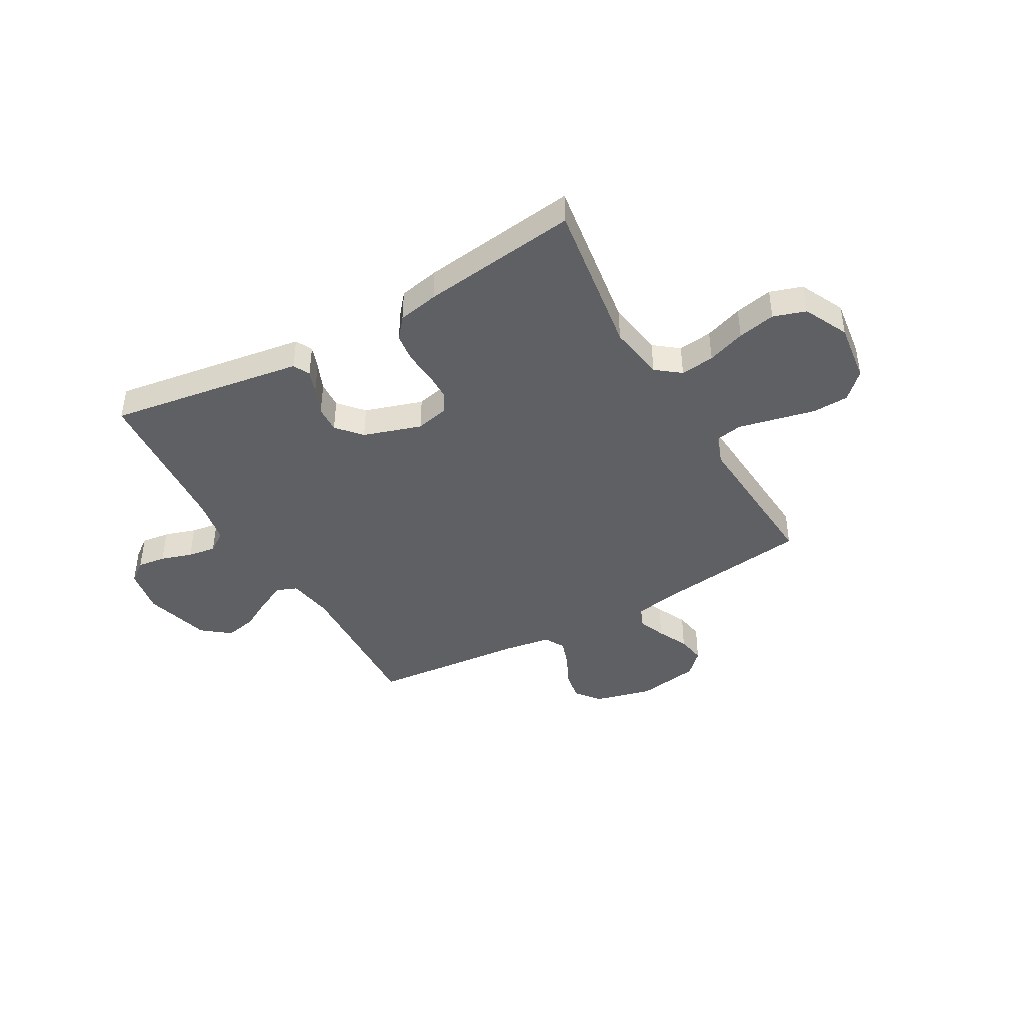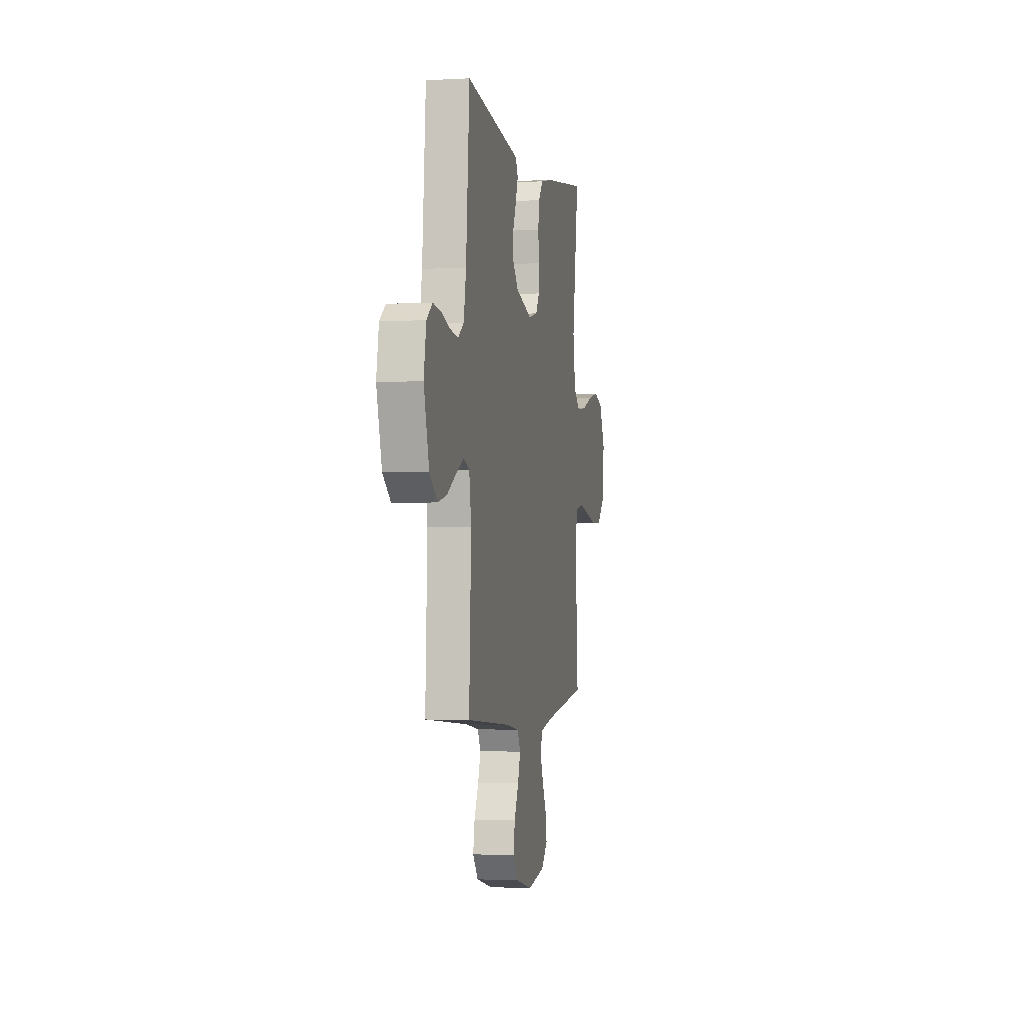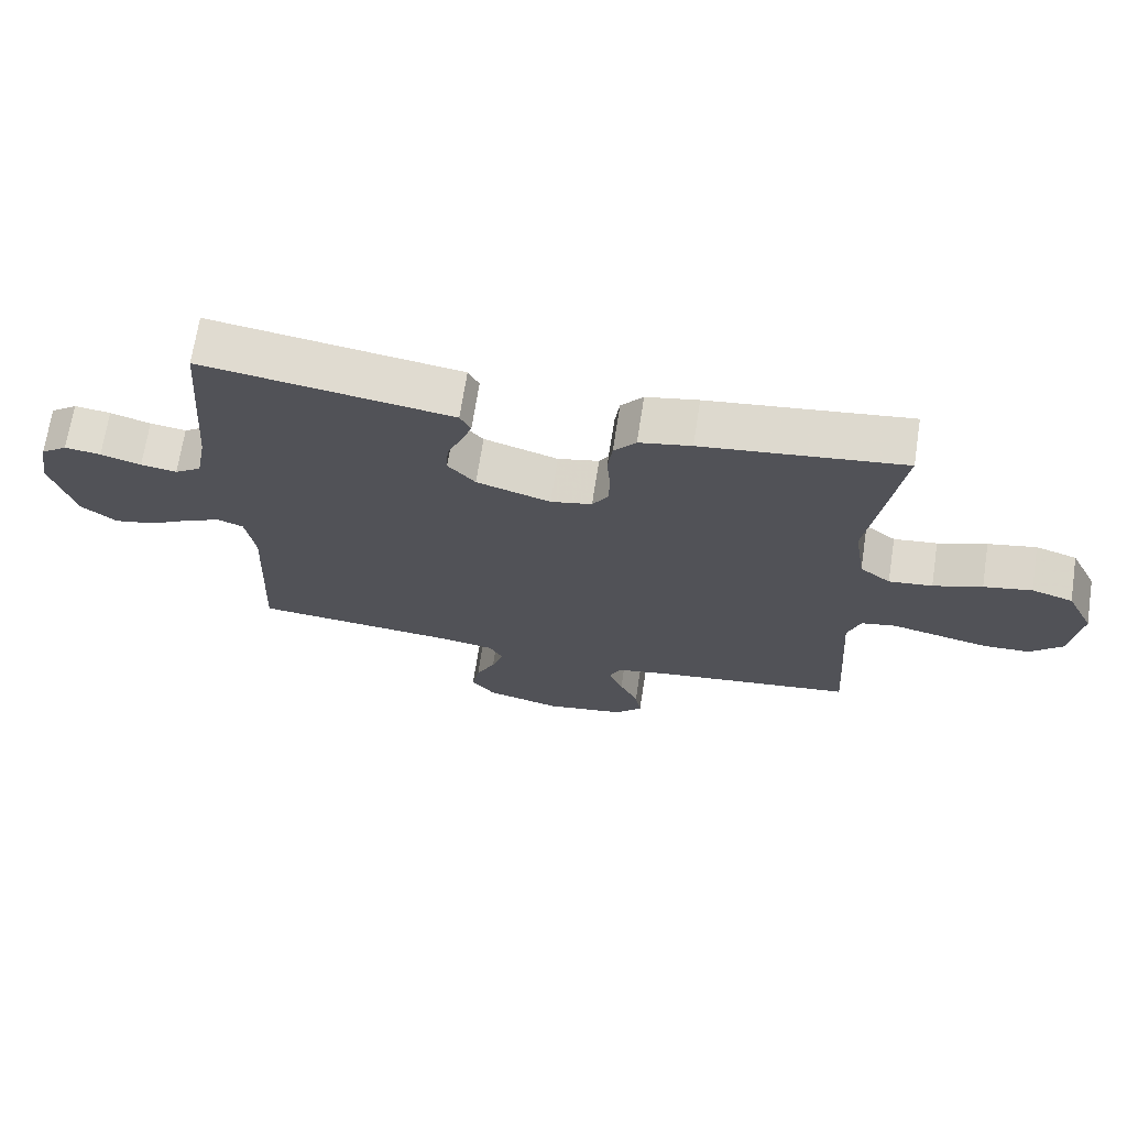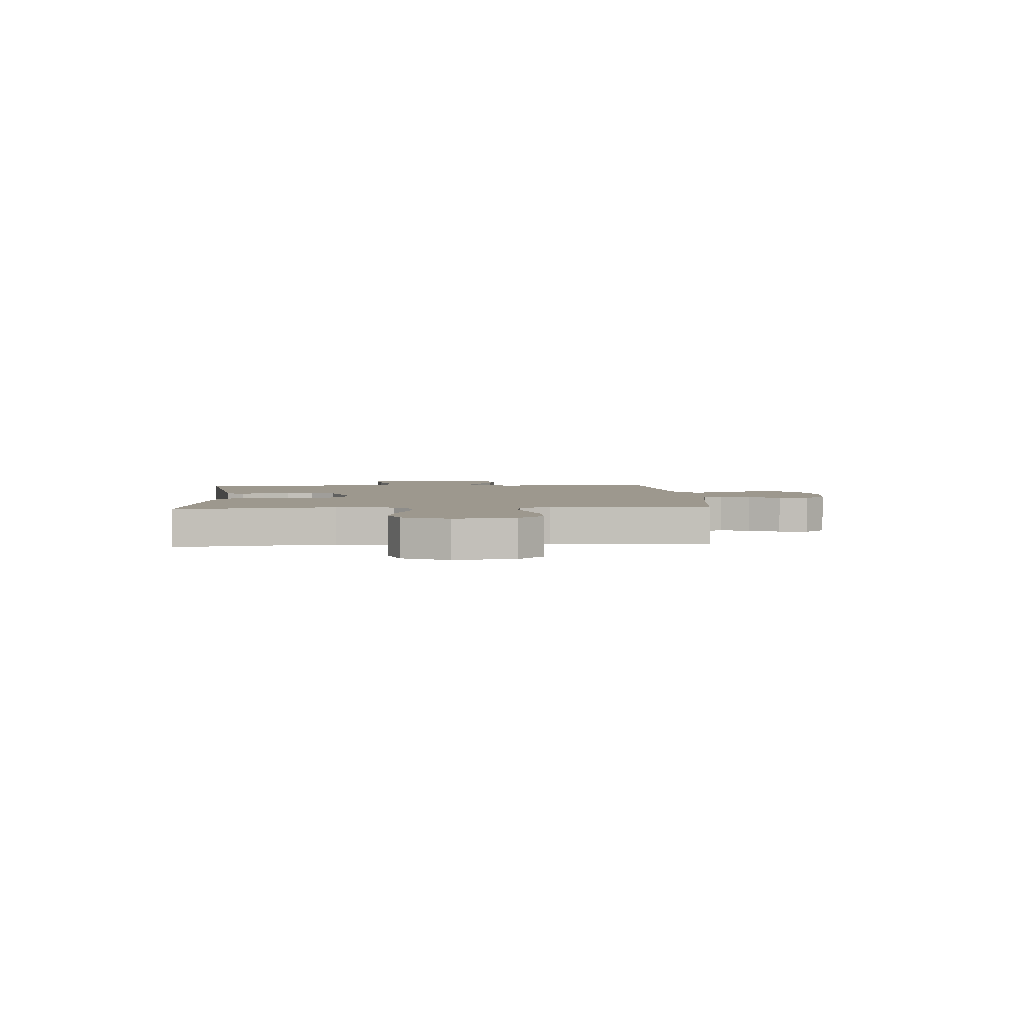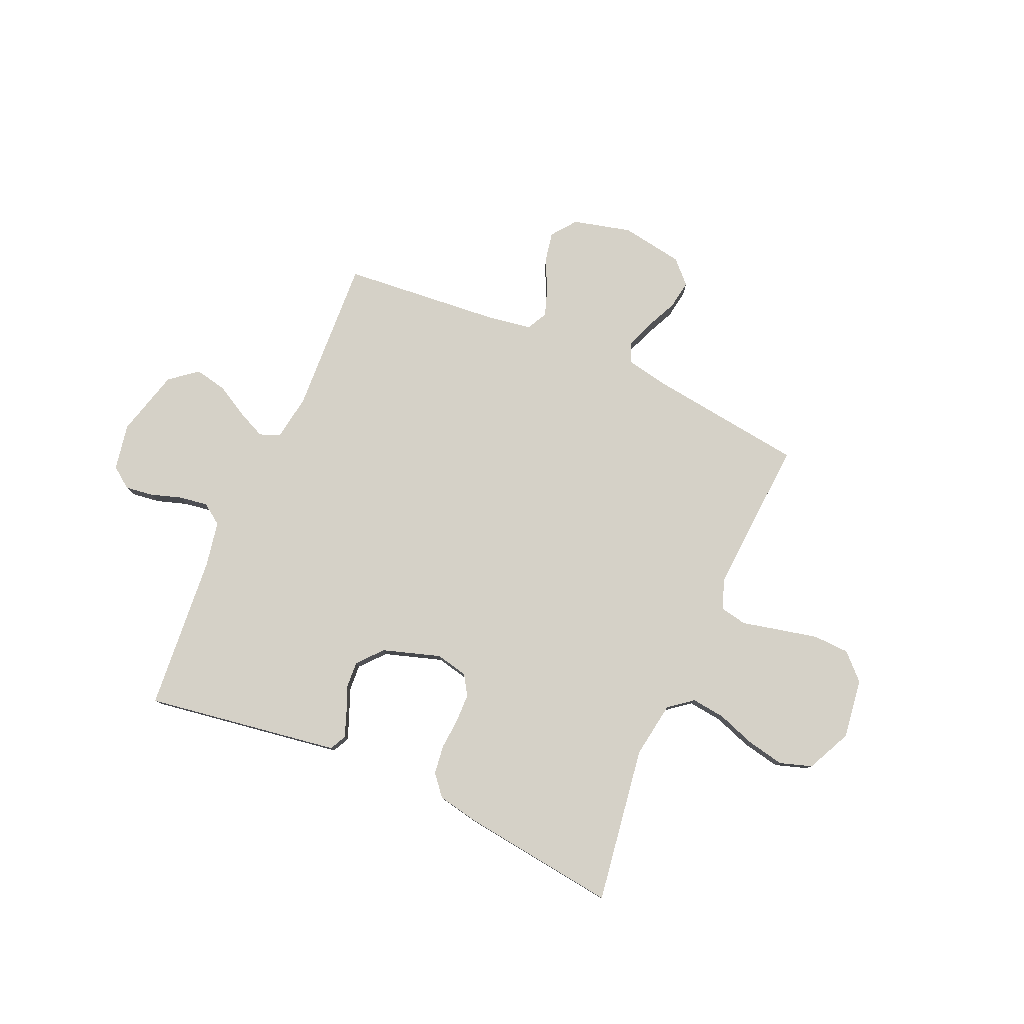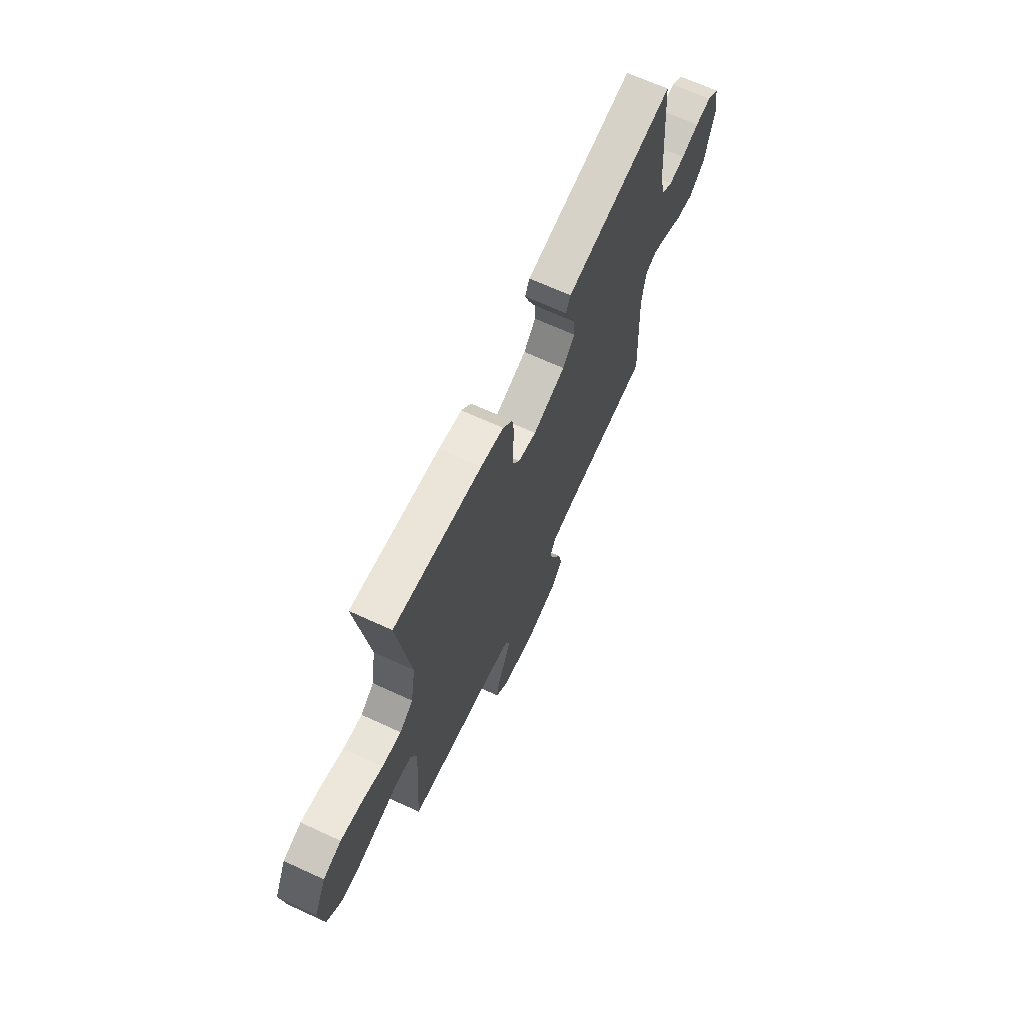
<metadata>
{"format":"obj","ext":"obj","renderer":"f3d","projection":"perspective","resolution":1024,"background":"white","views":[{"elev":-42.2,"azim":29.6,"up":"+Y"},{"elev":-1.7,"azim":-78.7,"up":"+Z"},{"elev":69.3,"azim":8.8,"up":"+Z"},{"elev":3.2,"azim":85.9,"up":"+Y"},{"elev":79.2,"azim":23.5,"up":"+Y"},{"elev":67.6,"azim":114.7,"up":"+Z"}]}
</metadata>
<code>
v -0.5 0.07 0.5
v -0.2 0.07 0.455
v -0.127 0.07 0.444
v -0.111 0.07 0.412
v -0.127 0.07 0.368
v -0.149 0.07 0.316
v -0.152 0.07 0.264
v -0.111 0.07 0.217
v 0 0.07 0.182
v 0.062 0.07 0.196
v 0.086 0.07 0.235
v 0.087 0.07 0.29
v 0.082 0.07 0.35
v 0.089 0.07 0.405
v 0.122 0.07 0.445
v 0.2 0.07 0.461
v 0.5 0.07 0.5
v 0.456 0.07 0.2
v 0.473 0.07 0.092
v 0.519 0.07 0.056
v 0.584 0.07 0.064
v 0.657 0.07 0.09
v 0.729 0.07 0.105
v 0.791 0.07 0.085
v 0.832 0.07 0
v 0.817 0.07 -0.115
v 0.769 0.07 -0.163
v 0.7 0.07 -0.166
v 0.623 0.07 -0.149
v 0.552 0.07 -0.133
v 0.5 0.07 -0.143
v 0.48 0.07 -0.2
v 0.5 0.07 -0.5
v 0.2 0.07 -0.54
v 0.119 0.07 -0.556
v 0.103 0.07 -0.594
v 0.124 0.07 -0.648
v 0.152 0.07 -0.707
v 0.161 0.07 -0.762
v 0.119 0.07 -0.805
v 0 0.07 -0.825
v -0.112 0.07 -0.797
v -0.148 0.07 -0.75
v -0.137 0.07 -0.692
v -0.108 0.07 -0.632
v -0.09 0.07 -0.579
v -0.111 0.07 -0.54
v -0.2 0.07 -0.526
v -0.5 0.07 -0.5
v -0.486 0.07 -0.2
v -0.5 0.07 -0.112
v -0.539 0.07 -0.097
v -0.593 0.07 -0.122
v -0.655 0.07 -0.157
v -0.716 0.07 -0.17
v -0.769 0.07 -0.128
v -0.804 0.07 0
v -0.788 0.07 0.089
v -0.748 0.07 0.119
v -0.694 0.07 0.112
v -0.634 0.07 0.093
v -0.58 0.07 0.085
v -0.54 0.07 0.113
v -0.524 0.07 0.2
v -0.5 0 0.5
v -0.2 0 0.455
v -0.127 0 0.444
v -0.111 0 0.412
v -0.127 0 0.368
v -0.149 0 0.316
v -0.152 0 0.264
v -0.111 0 0.217
v 0 0 0.182
v 0.062 0 0.196
v 0.086 0 0.235
v 0.087 0 0.29
v 0.082 0 0.35
v 0.089 0 0.405
v 0.122 0 0.445
v 0.2 0 0.461
v 0.5 0 0.5
v 0.456 0 0.2
v 0.473 0 0.092
v 0.519 0 0.056
v 0.584 0 0.064
v 0.657 0 0.09
v 0.729 0 0.105
v 0.791 0 0.085
v 0.832 0 0
v 0.817 0 -0.115
v 0.769 0 -0.163
v 0.7 0 -0.166
v 0.623 0 -0.149
v 0.552 0 -0.133
v 0.5 0 -0.143
v 0.48 0 -0.2
v 0.5 0 -0.5
v 0.2 0 -0.54
v 0.119 0 -0.556
v 0.103 0 -0.594
v 0.124 0 -0.648
v 0.152 0 -0.707
v 0.161 0 -0.762
v 0.119 0 -0.805
v 0 0 -0.825
v -0.112 0 -0.797
v -0.148 0 -0.75
v -0.137 0 -0.692
v -0.108 0 -0.632
v -0.09 0 -0.579
v -0.111 0 -0.54
v -0.2 0 -0.526
v -0.5 0 -0.5
v -0.486 0 -0.2
v -0.5 0 -0.112
v -0.539 0 -0.097
v -0.593 0 -0.122
v -0.655 0 -0.157
v -0.716 0 -0.17
v -0.769 0 -0.128
v -0.804 0 0
v -0.788 0 0.089
v -0.748 0 0.119
v -0.694 0 0.112
v -0.634 0 0.093
v -0.58 0 0.085
v -0.54 0 0.113
v -0.524 0 0.2
f 58 59 60 61
f 58 61 62
f 57 58 62
f 56 57 62
f 53 54 55 56
f 52 53 56 62
f 51 52 62 63
f 48 49 50
f 47 48 50 51
f 42 43 44 45
f 42 45 46
f 41 42 46
f 40 41 46
f 37 38 39 40
f 36 37 40 46
f 35 36 46 47
f 32 33 34
f 31 32 34 35
f 27 28 29 30
f 25 26 27 30
f 25 30 31
f 24 25 31
f 21 22 23 24
f 20 21 24 31
f 19 20 31 35
f 15 16 17 18
f 12 13 14 15
f 11 12 15 18
f 10 11 18 19
f 3 4 5 6
f 1 2 3 6
f 64 1 6 7
f 63 64 7 8
f 51 63 8 9
f 19 35 47 51
f 9 10 19 51
f 125 124 123 122
f 126 125 122
f 126 122 121
f 126 121 120
f 120 119 118 117
f 126 120 117 116
f 127 126 116 115
f 114 113 112
f 115 114 112 111
f 109 108 107 106
f 110 109 106
f 110 106 105
f 110 105 104
f 104 103 102 101
f 110 104 101 100
f 111 110 100 99
f 98 97 96
f 99 98 96 95
f 94 93 92 91
f 94 91 90 89
f 95 94 89
f 95 89 88
f 88 87 86 85
f 95 88 85 84
f 99 95 84 83
f 82 81 80 79
f 79 78 77 76
f 82 79 76 75
f 83 82 75 74
f 70 69 68 67
f 70 67 66 65
f 71 70 65 128
f 72 71 128 127
f 73 72 127 115
f 115 111 99 83
f 115 83 74 73
f 1 65 66 2
f 2 66 67 3
f 3 67 68 4
f 4 68 69 5
f 5 69 70 6
f 6 70 71 7
f 7 71 72 8
f 8 72 73 9
f 9 73 74 10
f 10 74 75 11
f 11 75 76 12
f 12 76 77 13
f 13 77 78 14
f 14 78 79 15
f 15 79 80 16
f 16 80 81 17
f 17 81 82 18
f 18 82 83 19
f 19 83 84 20
f 20 84 85 21
f 21 85 86 22
f 22 86 87 23
f 23 87 88 24
f 24 88 89 25
f 25 89 90 26
f 26 90 91 27
f 27 91 92 28
f 28 92 93 29
f 29 93 94 30
f 30 94 95 31
f 31 95 96 32
f 32 96 97 33
f 33 97 98 34
f 34 98 99 35
f 35 99 100 36
f 36 100 101 37
f 37 101 102 38
f 38 102 103 39
f 39 103 104 40
f 40 104 105 41
f 41 105 106 42
f 42 106 107 43
f 43 107 108 44
f 44 108 109 45
f 45 109 110 46
f 46 110 111 47
f 47 111 112 48
f 48 112 113 49
f 49 113 114 50
f 50 114 115 51
f 51 115 116 52
f 52 116 117 53
f 53 117 118 54
f 54 118 119 55
f 55 119 120 56
f 56 120 121 57
f 57 121 122 58
f 58 122 123 59
f 59 123 124 60
f 60 124 125 61
f 61 125 126 62
f 62 126 127 63
f 63 127 128 64
f 64 128 65 1

</code>
